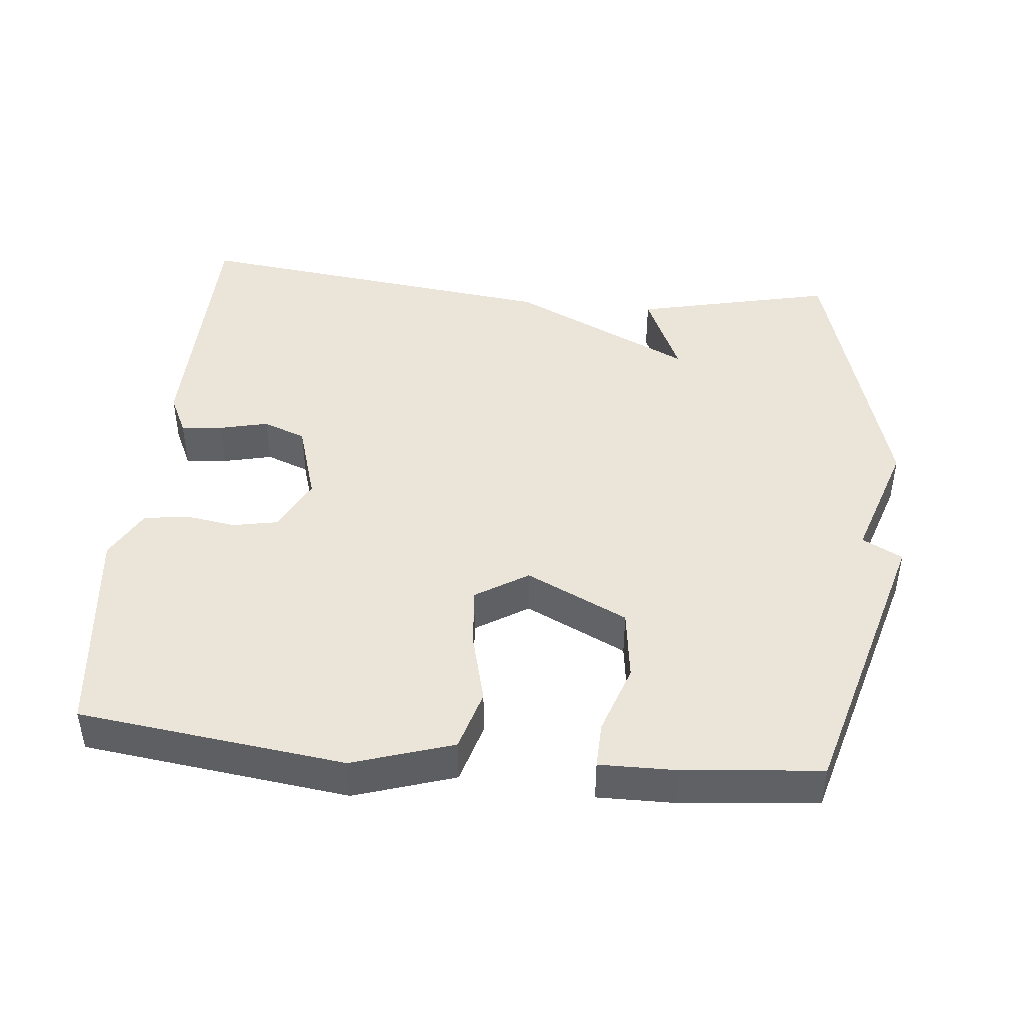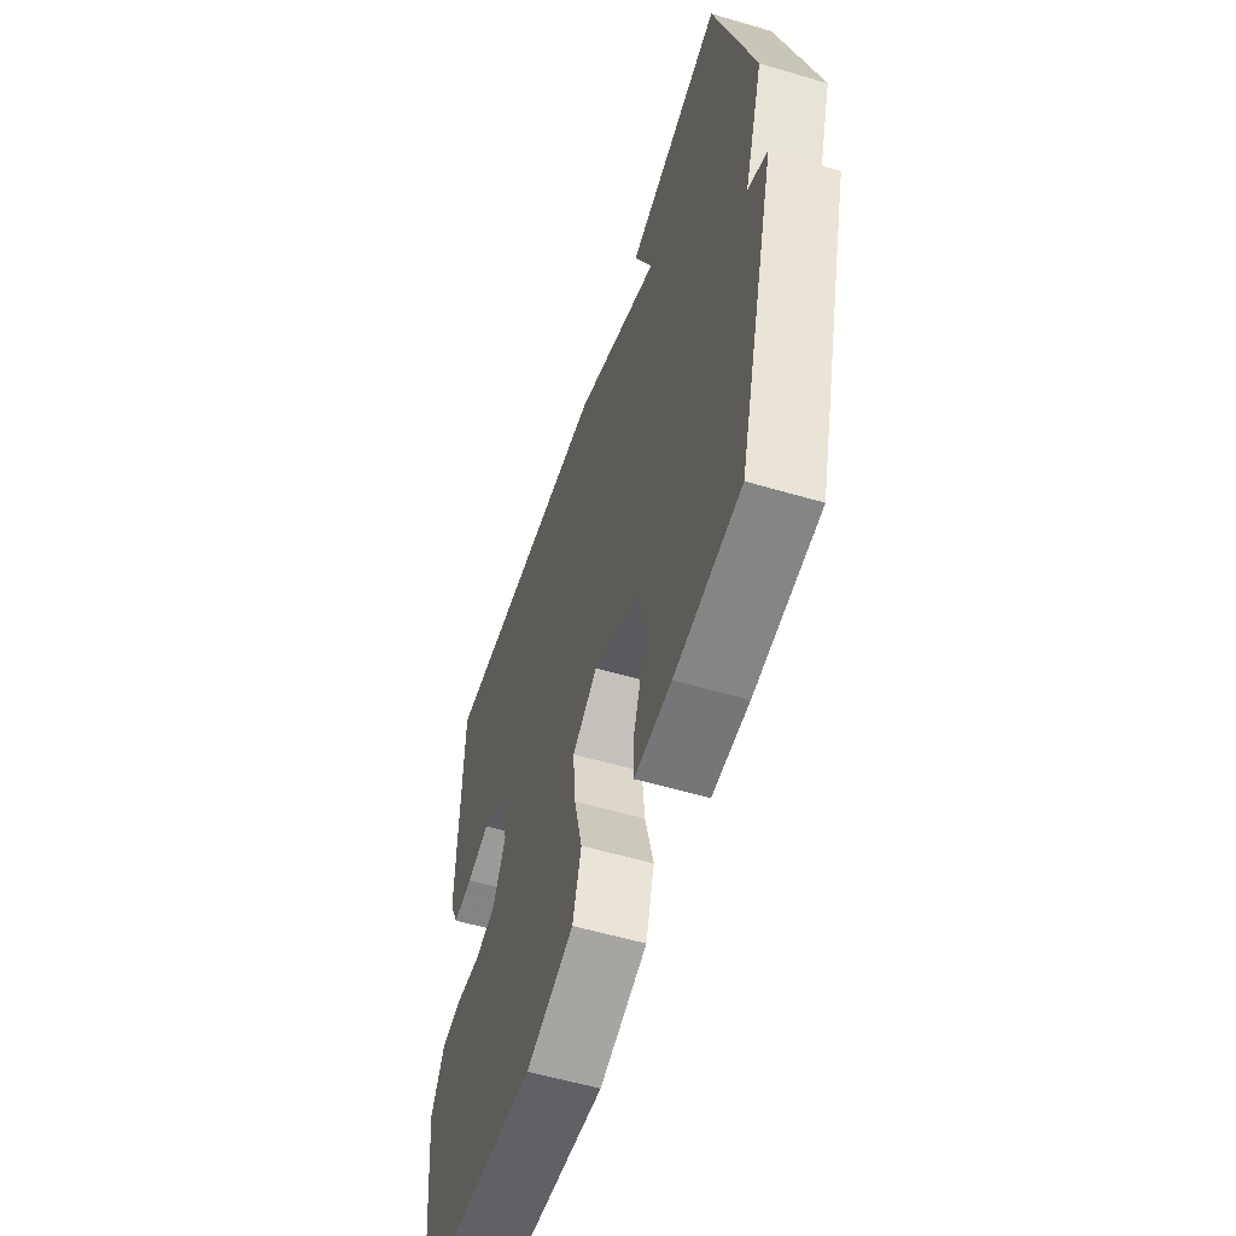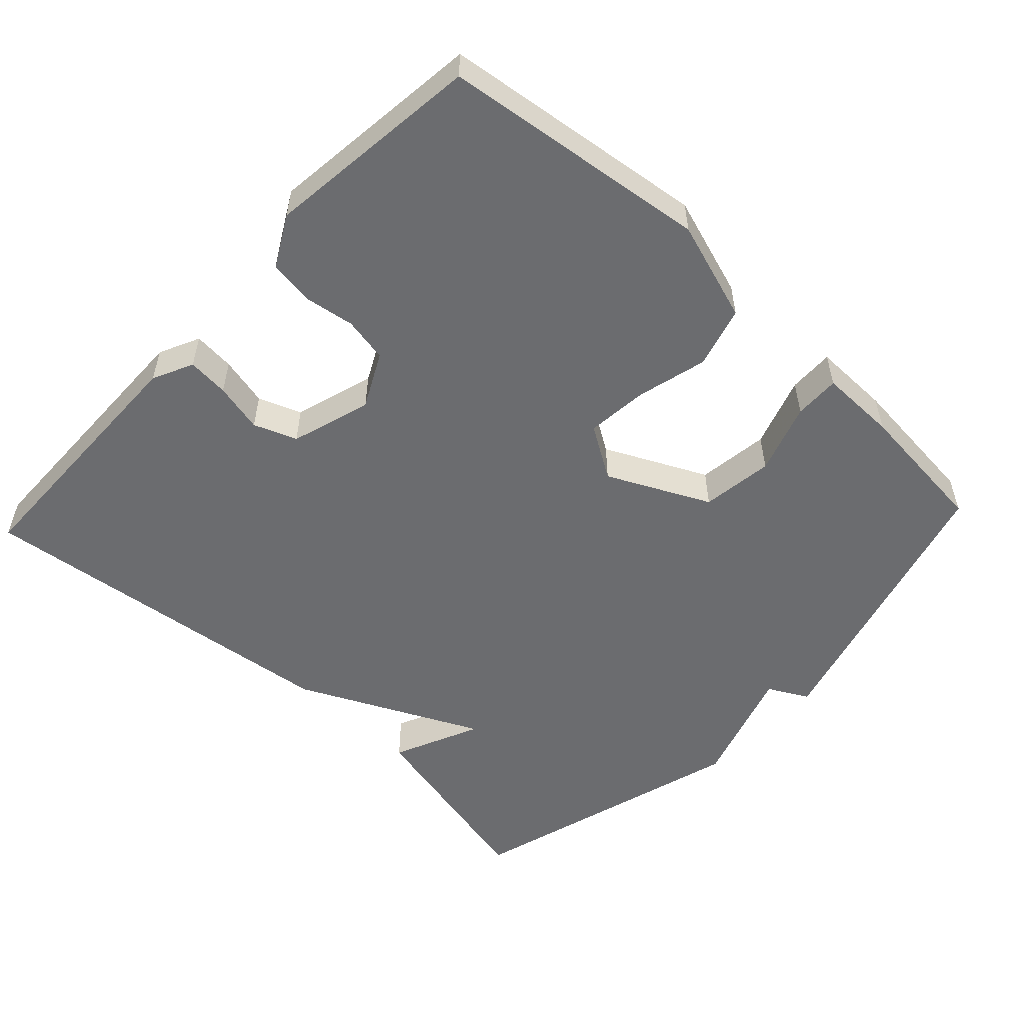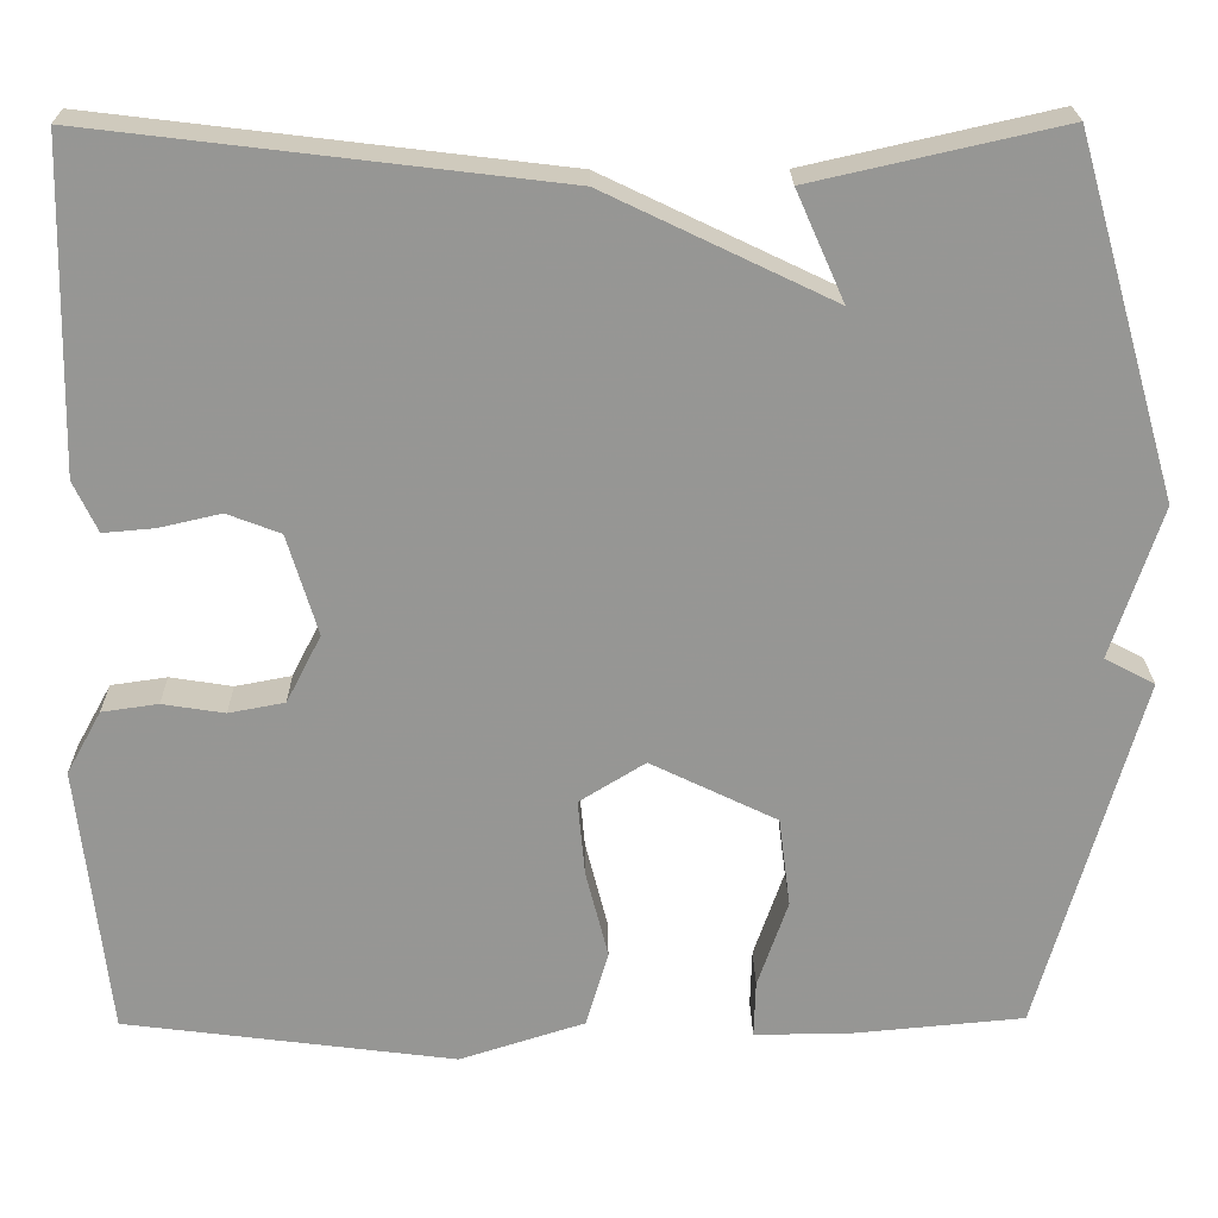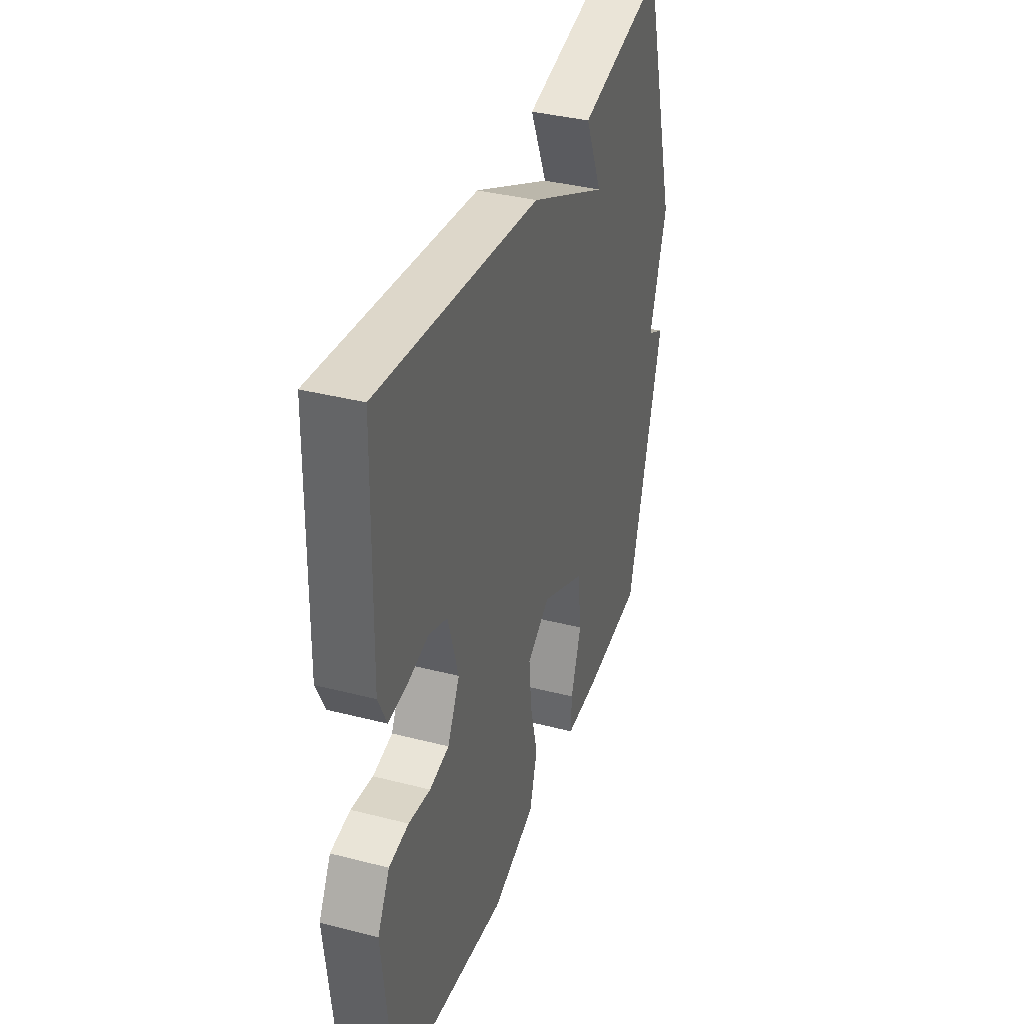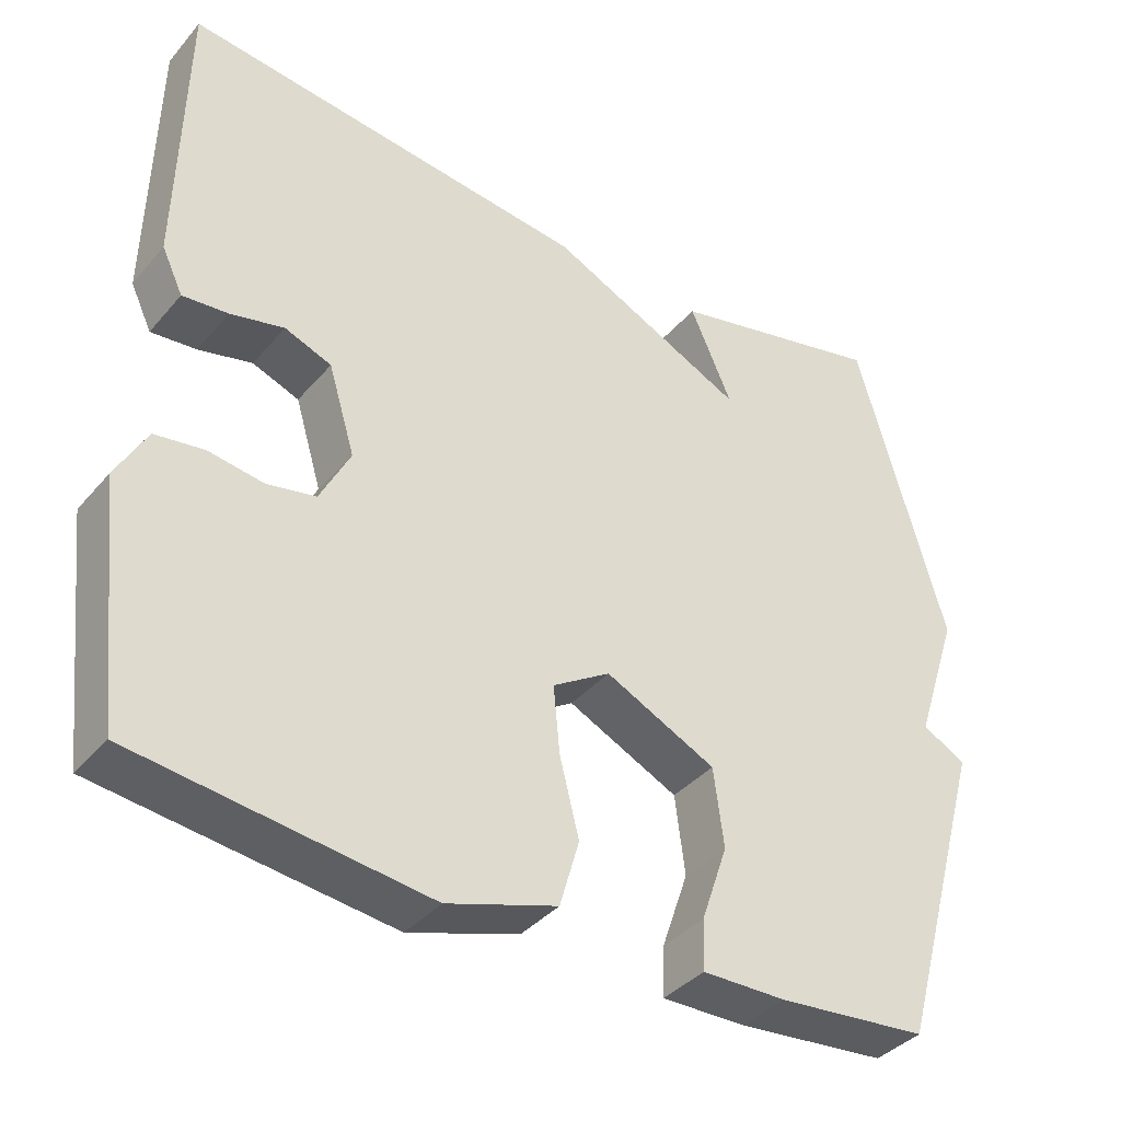
<metadata>
{"format":"obj","ext":"obj","renderer":"f3d","projection":"perspective","resolution":1024,"background":"white","views":[{"elev":44.5,"azim":-174.5,"up":"+Y"},{"elev":-56.4,"azim":-107.2,"up":"+Z"},{"elev":-53.7,"azim":136.8,"up":"+Y"},{"elev":22.3,"azim":179.3,"up":"+Z"},{"elev":37.0,"azim":108.4,"up":"+Z"},{"elev":-37.9,"azim":144.6,"up":"+Z"}]}
</metadata>
<code>
v -0.5 0.07 -0.5
v -0.614 0.07 -0.098
v -0.558 0.07 -0.068
v -0.614 0.07 0.102
v -0.5 0.07 0.5
v -0.221 0.07 0.437
v -0.275 0.07 0.315
v -0.021 0.07 0.437
v 0.5 0.07 0.5
v 0.508 0.07 0.134
v 0.481 0.07 0.077
v 0.423 0.07 0.082
v 0.354 0.07 0.098
v 0.294 0.07 0.075
v 0.26 0.07 -0.038
v 0.299 0.07 -0.114
v 0.362 0.07 -0.126
v 0.432 0.07 -0.115
v 0.495 0.07 -0.124
v 0.534 0.07 -0.195
v 0.5 0.07 -0.5
v 0.127 0.07 -0.548
v -0.014 0.07 -0.503
v -0.039 0.07 -0.417
v -0.014 0.07 -0.318
v -0.006 0.07 -0.232
v -0.08 0.07 -0.186
v -0.222 0.07 -0.255
v -0.235 0.07 -0.356
v -0.201 0.07 -0.455
v -0.199 0.07 -0.519
v -0.307 0.07 -0.518
v -0.5 0 -0.5
v -0.614 0 -0.098
v -0.558 0 -0.068
v -0.614 0 0.102
v -0.5 0 0.5
v -0.221 0 0.437
v -0.275 0 0.315
v -0.021 0 0.437
v 0.5 0 0.5
v 0.508 0 0.134
v 0.481 0 0.077
v 0.423 0 0.082
v 0.354 0 0.098
v 0.294 0 0.075
v 0.26 0 -0.038
v 0.299 0 -0.114
v 0.362 0 -0.126
v 0.432 0 -0.115
v 0.495 0 -0.124
v 0.534 0 -0.195
v 0.5 0 -0.5
v 0.127 0 -0.548
v -0.014 0 -0.503
v -0.039 0 -0.417
v -0.014 0 -0.318
v -0.006 0 -0.232
v -0.08 0 -0.186
v -0.222 0 -0.255
v -0.235 0 -0.356
v -0.201 0 -0.455
v -0.199 0 -0.519
v -0.307 0 -0.518
f 1 2 3
f 32 1 3
f 31 32 3
f 30 31 3
f 29 30 3
f 3 4 5
f 29 3 5
f 28 29 5
f 27 28 5
f 26 27 5
f 23 24 25
f 22 23 25
f 21 22 25
f 20 21 25
f 19 20 25
f 18 19 25
f 17 18 25
f 16 17 25 26
f 15 16 26
f 14 15 26
f 11 12 13
f 10 11 13
f 9 10 13
f 8 9 13
f 7 8 13
f 7 13 14
f 5 6 7
f 26 5 7
f 7 14 26
f 35 34 33
f 35 33 64
f 35 64 63
f 35 63 62
f 35 62 61
f 37 36 35
f 37 35 61
f 37 61 60
f 37 60 59
f 37 59 58
f 57 56 55
f 57 55 54
f 57 54 53
f 57 53 52
f 57 52 51
f 57 51 50
f 57 50 49
f 58 57 49 48
f 58 48 47
f 58 47 46
f 45 44 43
f 45 43 42
f 45 42 41
f 45 41 40
f 45 40 39
f 46 45 39
f 39 38 37
f 39 37 58
f 58 46 39
f 1 33 34 2
f 2 34 35 3
f 3 35 36 4
f 4 36 37 5
f 5 37 38 6
f 6 38 39 7
f 7 39 40 8
f 8 40 41 9
f 9 41 42 10
f 10 42 43 11
f 11 43 44 12
f 12 44 45 13
f 13 45 46 14
f 14 46 47 15
f 15 47 48 16
f 16 48 49 17
f 17 49 50 18
f 18 50 51 19
f 19 51 52 20
f 20 52 53 21
f 21 53 54 22
f 22 54 55 23
f 23 55 56 24
f 24 56 57 25
f 25 57 58 26
f 26 58 59 27
f 27 59 60 28
f 28 60 61 29
f 29 61 62 30
f 30 62 63 31
f 31 63 64 32
f 32 64 33 1

</code>
